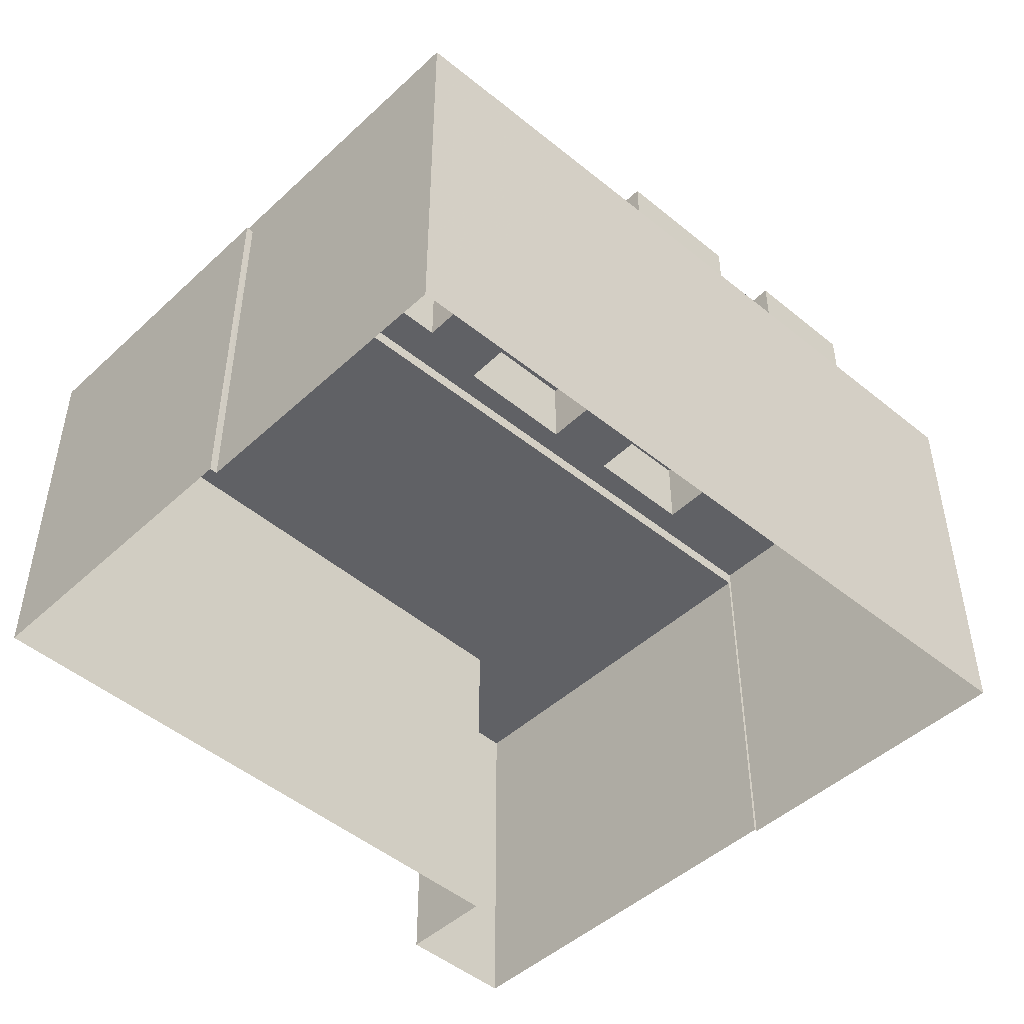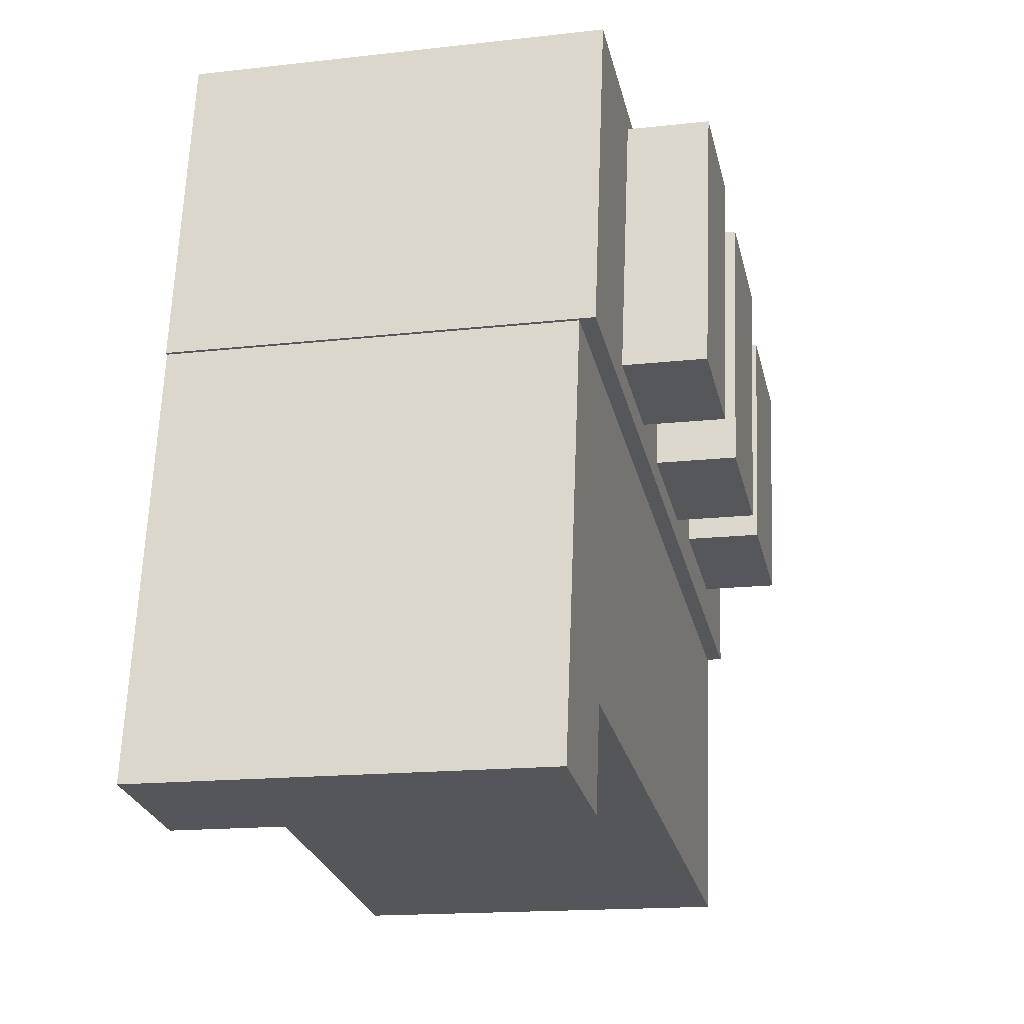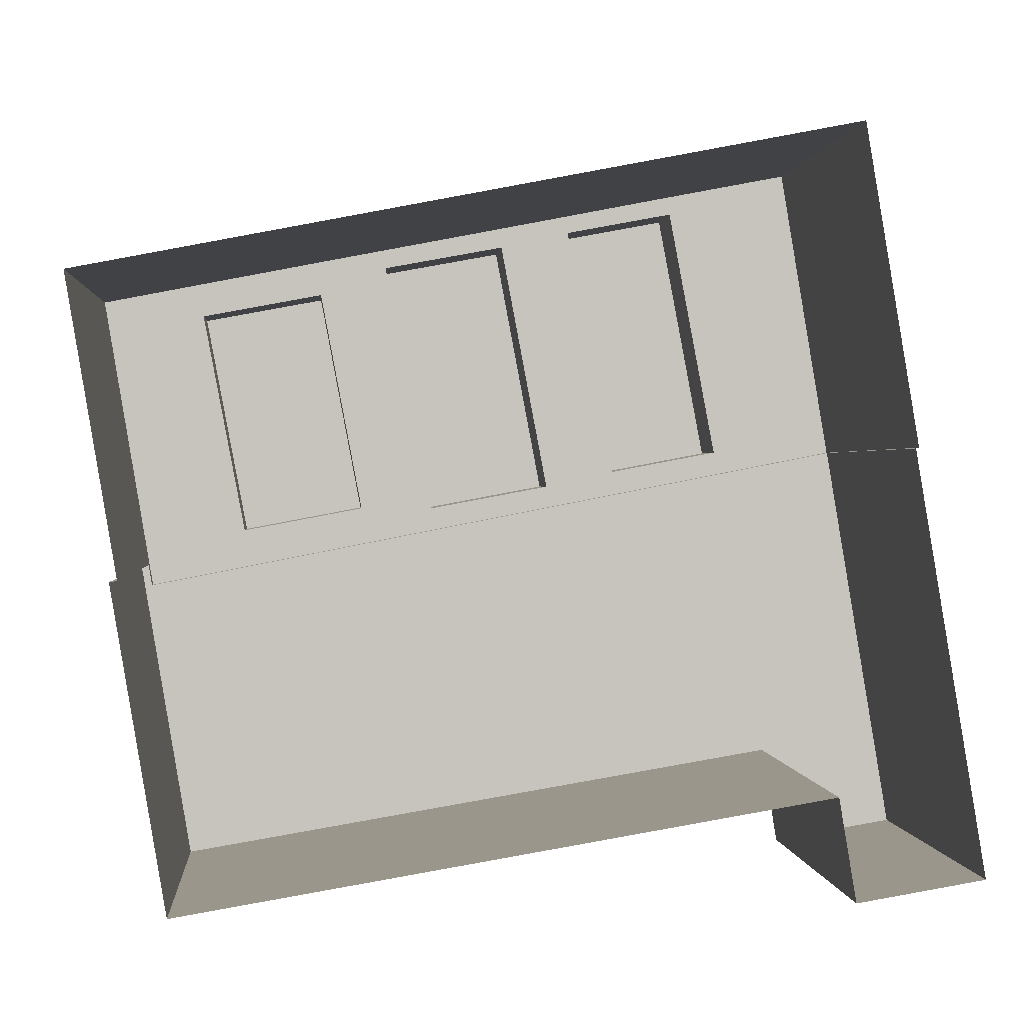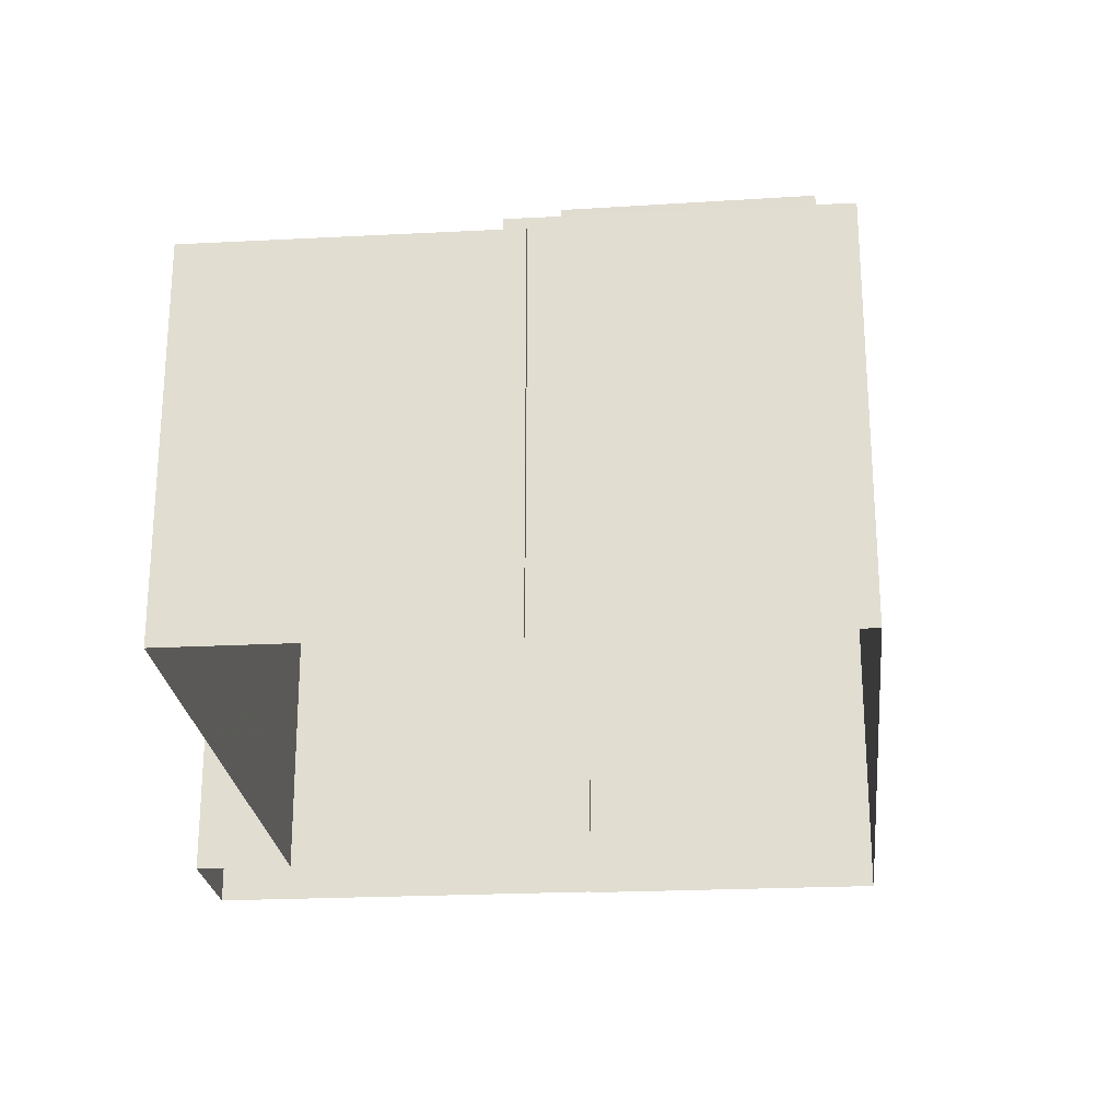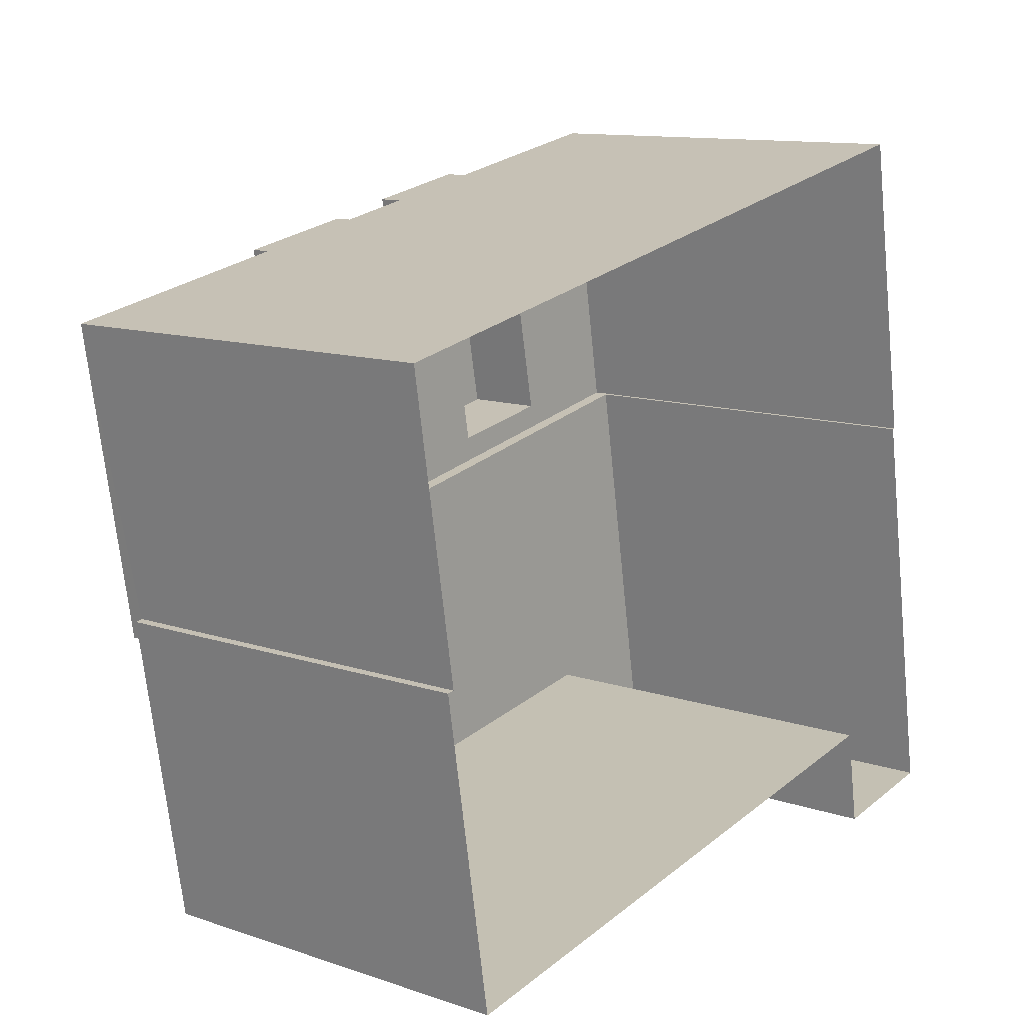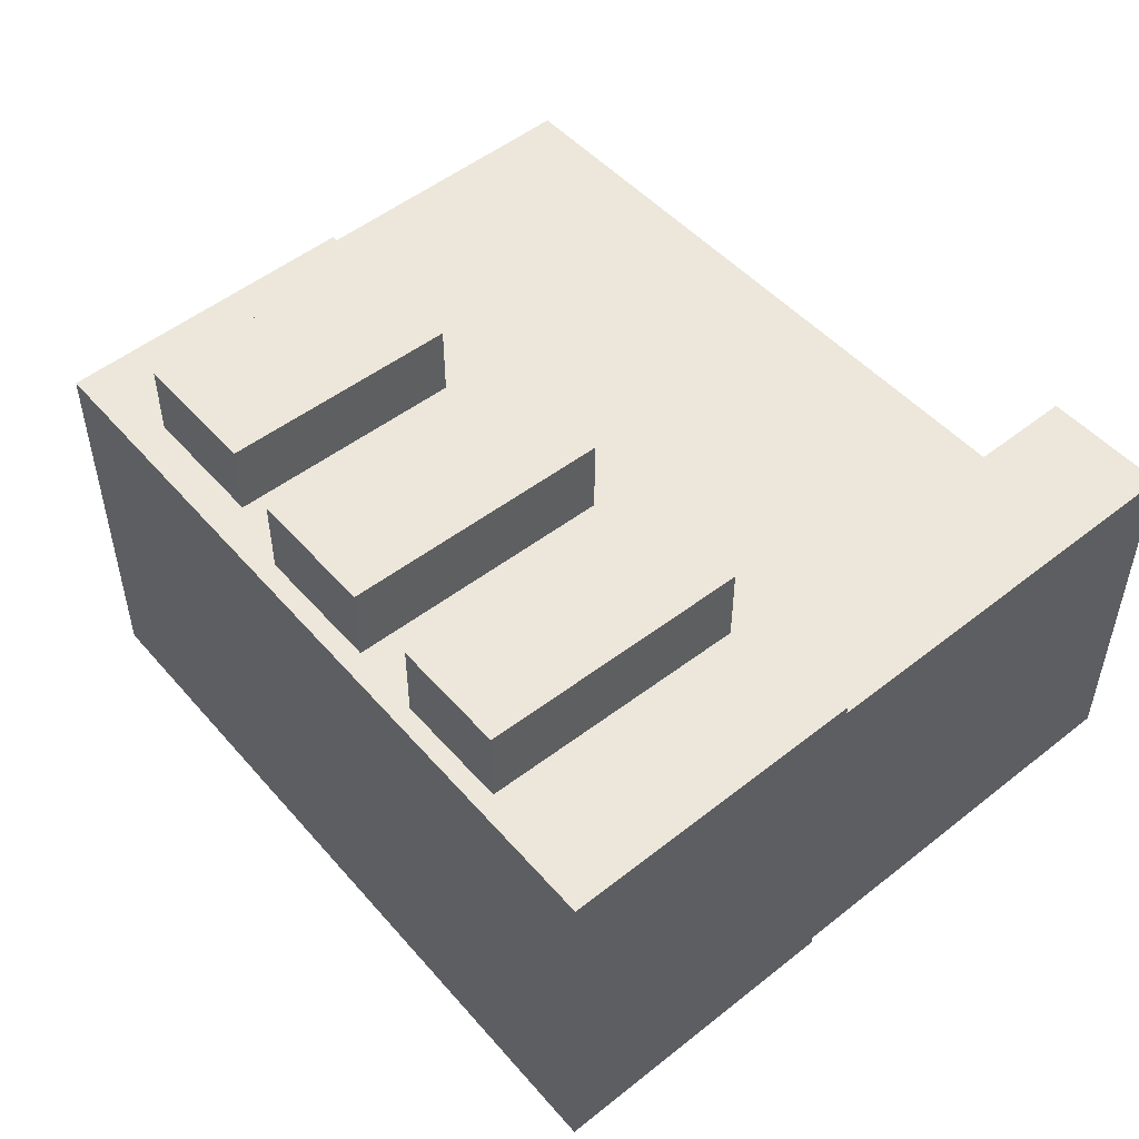
<metadata>
{"format":"obj","ext":"obj","renderer":"f3d","projection":"perspective","resolution":1024,"background":"white","views":[{"elev":-47.2,"azim":126.6,"up":"+Z"},{"elev":-16.3,"azim":-76.9,"up":"+Y"},{"elev":0.8,"azim":175.3,"up":"+Y"},{"elev":-23.7,"azim":85.4,"up":"+Z"},{"elev":12.0,"azim":128.4,"up":"+Y"},{"elev":51.2,"azim":-140.3,"up":"+Z"}]}
</metadata>
<code>
v -1.155e+04 -3.355e+04 30.27
v -1.155e+04 -3.355e+04 30.27
v -1.155e+04 -3.355e+04 30.27
v -1.153e+04 -3.355e+04 30.27
v -1.153e+04 -3.355e+04 30.27
v -1.153e+04 -3.355e+04 30.27
v -1.155e+04 -3.354e+04 30.27
v -1.155e+04 -3.354e+04 30.27
v -1.155e+04 -3.354e+04 30.27
v -1.153e+04 -3.354e+04 30.27
v -1.155e+04 -3.355e+04 38.36
v -1.155e+04 -3.355e+04 38.36
v -1.155e+04 -3.355e+04 38.36
v -1.155e+04 -3.354e+04 38.36
v -1.153e+04 -3.355e+04 38.36
v -1.153e+04 -3.355e+04 38.36
v -1.153e+04 -3.355e+04 38.36
v -1.153e+04 -3.355e+04 38.36
v -1.154e+04 -3.354e+04 38.68
v -1.154e+04 -3.354e+04 38.68
v -1.154e+04 -3.354e+04 38.68
v -1.154e+04 -3.354e+04 38.68
v -1.154e+04 -3.354e+04 38.68
v -1.154e+04 -3.354e+04 38.68
v -1.154e+04 -3.354e+04 38.68
v -1.154e+04 -3.354e+04 38.68
v -1.154e+04 -3.354e+04 38.68
v -1.154e+04 -3.354e+04 38.68
v -1.154e+04 -3.354e+04 38.68
v -1.155e+04 -3.354e+04 38.68
v -1.155e+04 -3.354e+04 38.68
v -1.154e+04 -3.354e+04 38.68
v -1.154e+04 -3.354e+04 38.68
v -1.154e+04 -3.354e+04 38.68
v -1.155e+04 -3.354e+04 38.68
v -1.155e+04 -3.354e+04 38.68
v -1.153e+04 -3.354e+04 38.68
v -1.153e+04 -3.354e+04 38.68
v -1.153e+04 -3.355e+04 38.68
v -1.153e+04 -3.354e+04 38.68
v -1.153e+04 -3.354e+04 40.24
v -1.153e+04 -3.354e+04 40.24
v -1.154e+04 -3.354e+04 40.24
v -1.154e+04 -3.354e+04 40.24
v -1.154e+04 -3.354e+04 40.34
v -1.154e+04 -3.354e+04 40.34
v -1.154e+04 -3.354e+04 40.34
v -1.154e+04 -3.354e+04 40.34
v -1.154e+04 -3.354e+04 40.35
v -1.154e+04 -3.354e+04 40.35
v -1.154e+04 -3.354e+04 40.35
v -1.155e+04 -3.354e+04 40.35
f 1 2 3
f 4 3 5
f 6 4 5
f 7 8 9
f 2 7 3
f 10 7 9
f 5 7 10
f 3 7 5
f 11 12 13
f 13 12 14
f 15 16 17
f 16 12 17
f 14 12 16
f 18 16 15
f 19 20 21
f 22 23 24
f 25 19 21
f 19 26 20
f 24 23 27
f 22 24 28
f 25 28 19
f 24 19 28
f 29 30 20
f 26 29 20
f 29 31 30
f 32 33 34
f 23 33 32
f 23 32 27
f 26 27 29
f 27 32 29
f 35 36 31
f 33 35 34
f 36 30 31
f 35 31 34
f 21 37 25
f 38 22 28
f 39 37 21
f 40 38 37
f 38 40 22
f 40 37 39
f 41 42 43
f 44 41 43
f 45 46 47
f 48 45 47
f 49 50 51
f 52 49 51
f 17 4 6
f 15 17 6
f 12 3 4
f 17 12 4
f 11 1 3
f 12 11 3
f 13 2 1
f 11 13 1
f 7 2 13
f 14 7 13
f 18 15 6
f 5 18 6
f 39 18 40
f 40 18 10
f 39 16 18
f 10 18 5
f 40 10 22
f 33 9 35
f 22 10 23
f 23 10 9
f 33 23 9
f 36 35 9
f 8 36 9
f 21 16 39
f 36 14 30
f 21 20 16
f 30 14 20
f 20 14 16
f 8 7 14
f 36 8 14
f 38 43 42
f 38 28 43
f 38 42 41
f 37 38 41
f 37 41 44
f 25 37 44
f 28 44 43
f 28 25 44
f 24 47 46
f 24 27 47
f 24 46 45
f 19 24 45
f 19 45 48
f 26 19 48
f 27 48 47
f 27 26 48
f 32 51 50
f 32 34 51
f 32 50 49
f 29 32 49
f 29 49 52
f 31 29 52
f 34 52 51
f 34 31 52

</code>
